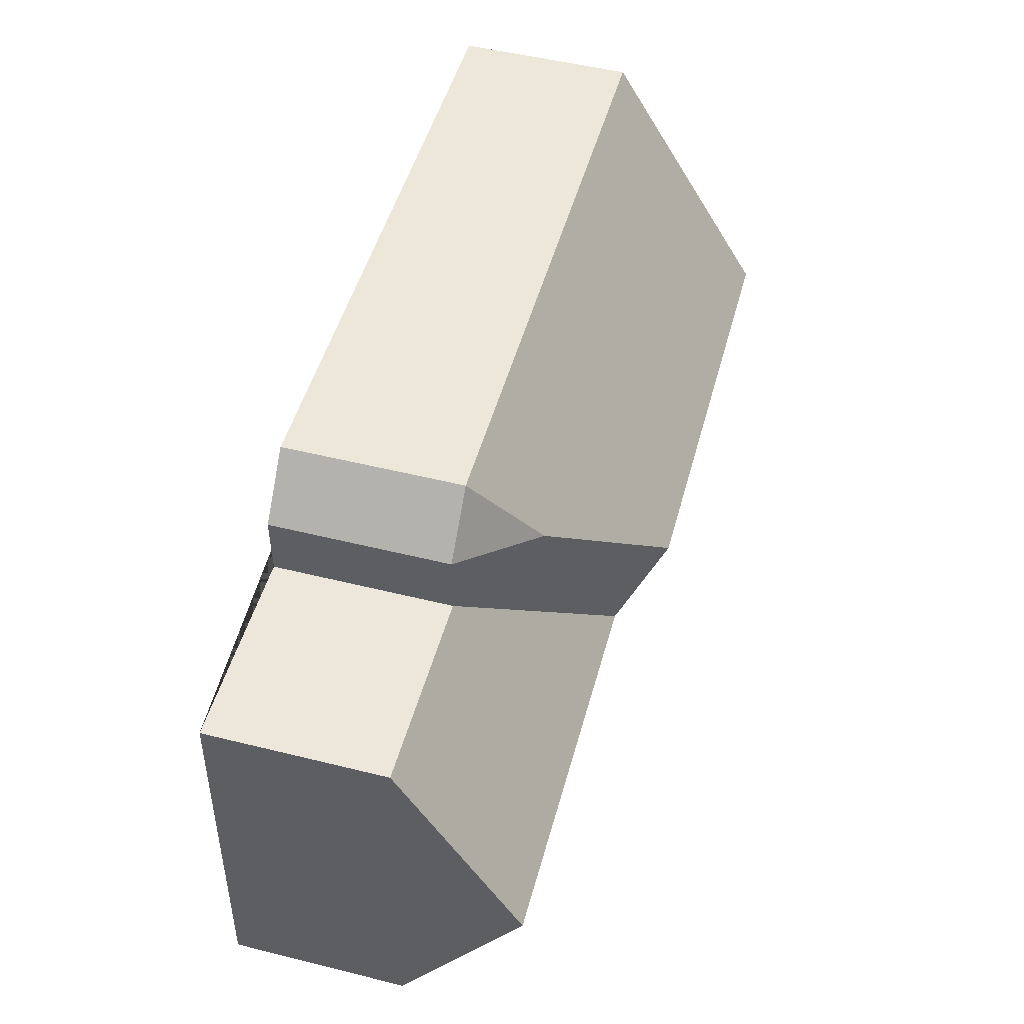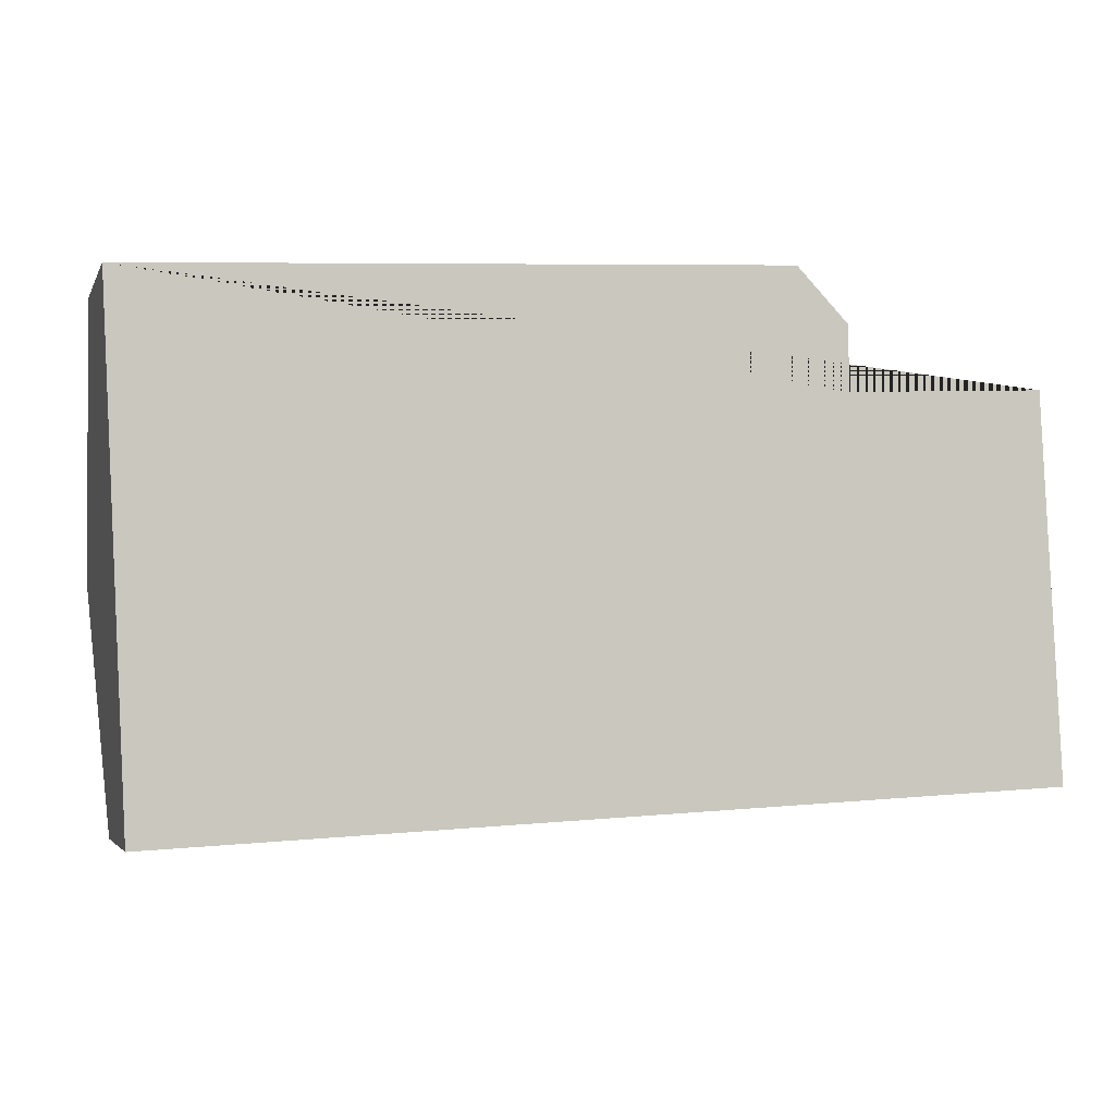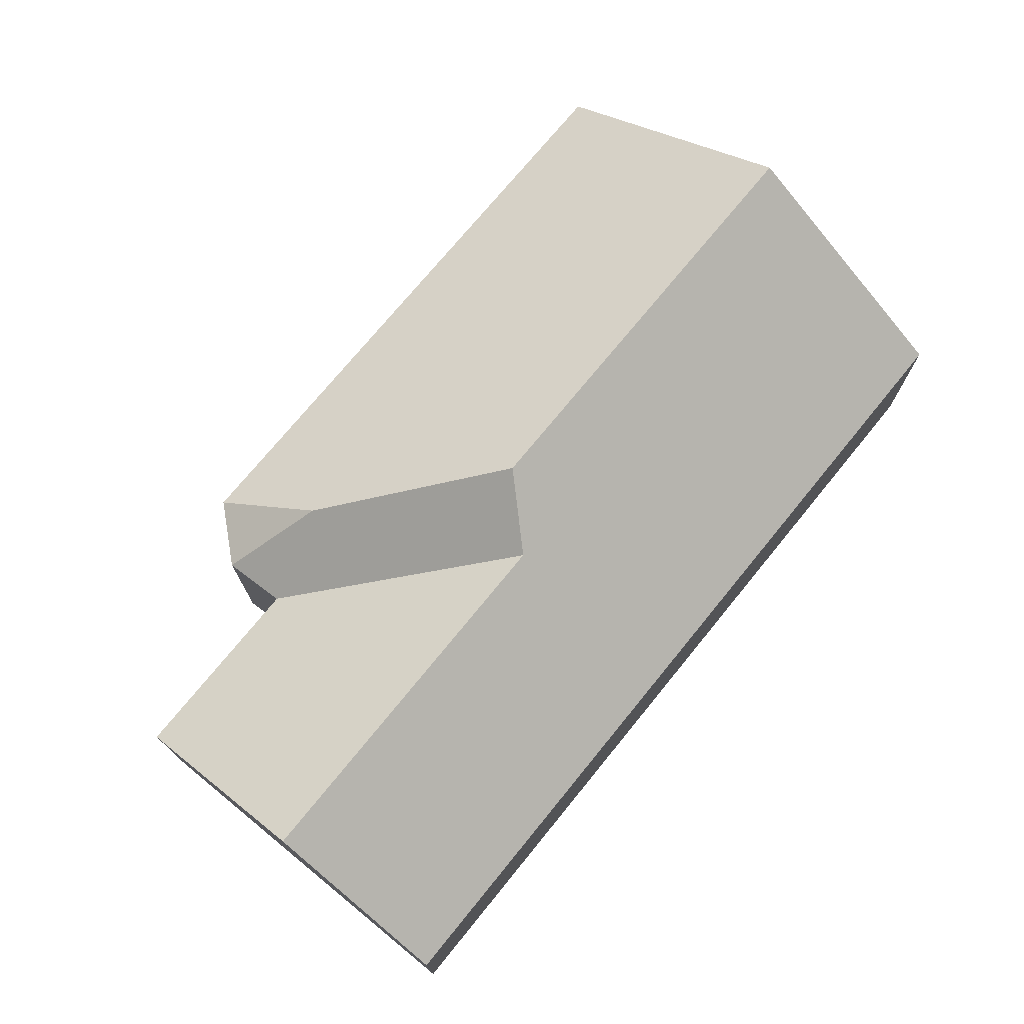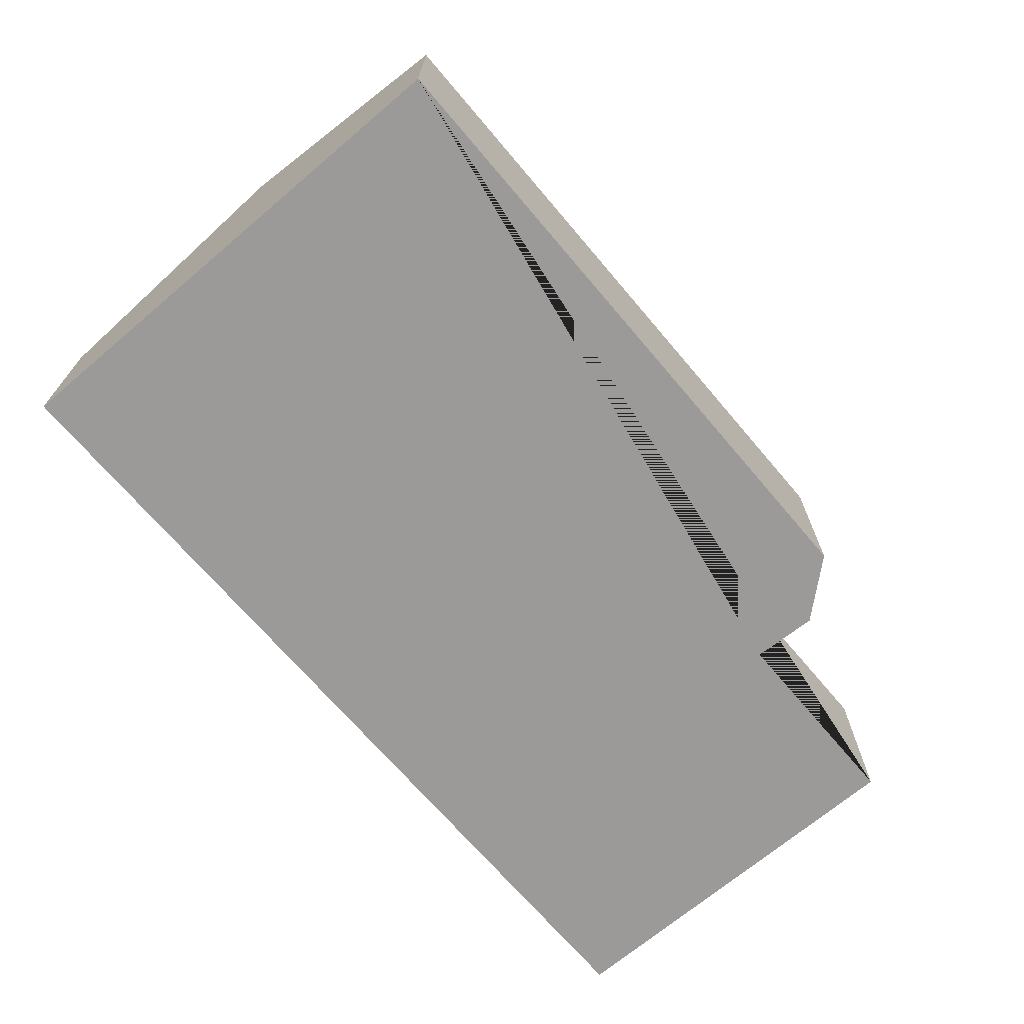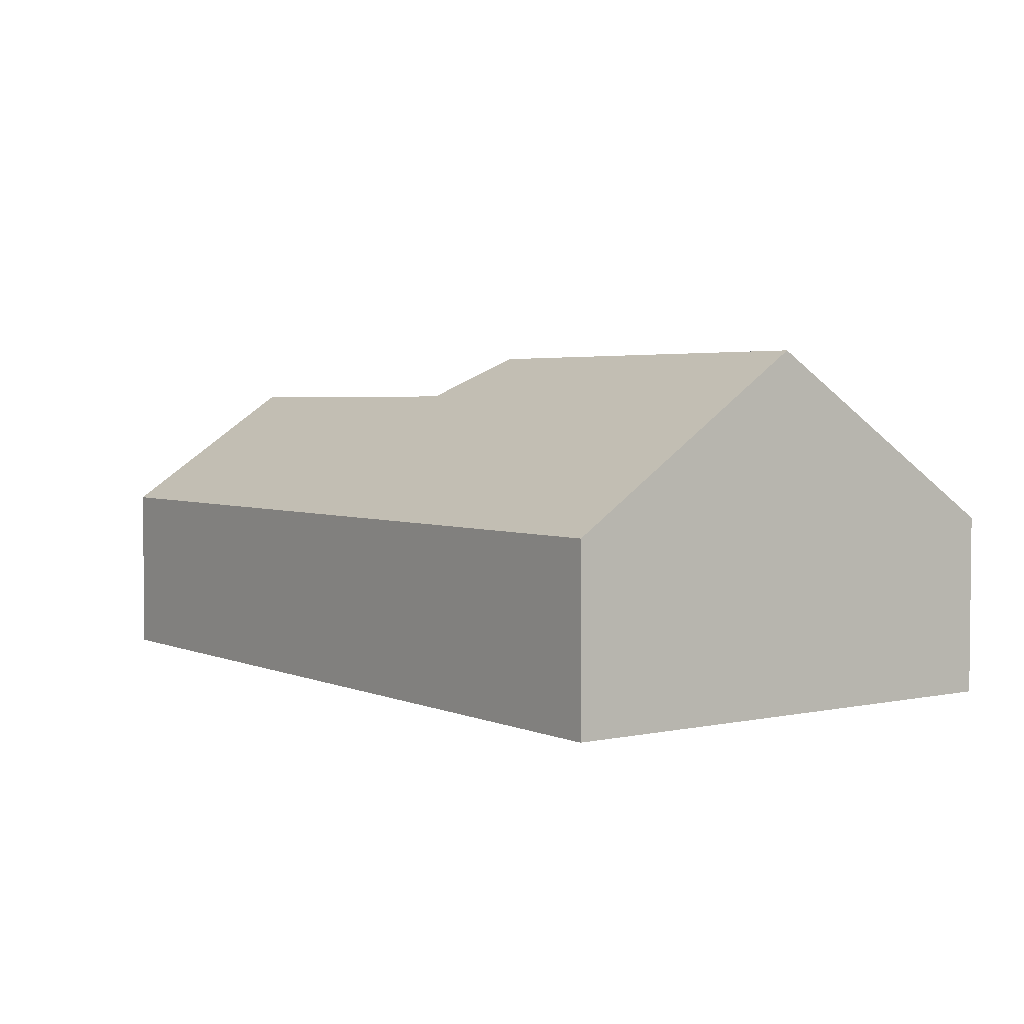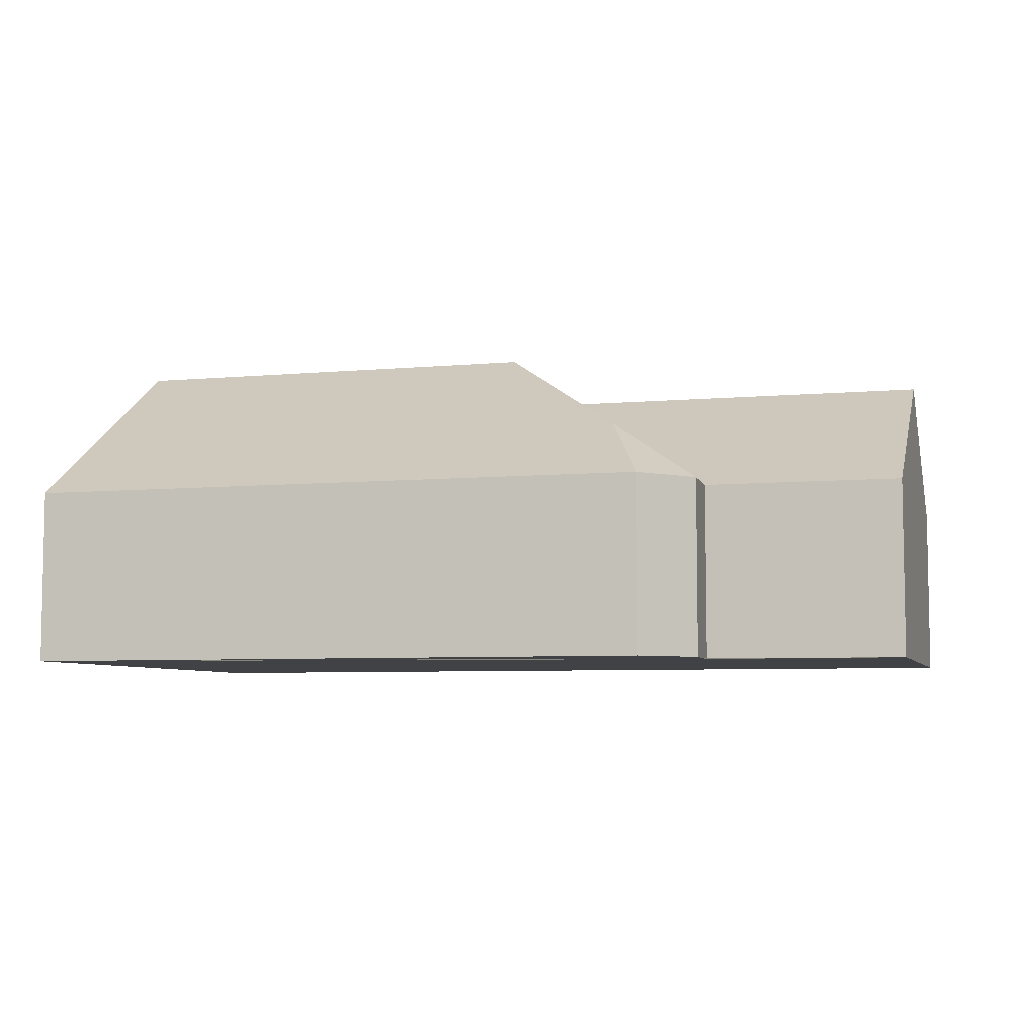
<metadata>
{"format":"obj","ext":"obj","renderer":"f3d","projection":"perspective","resolution":1024,"background":"white","views":[{"elev":51.8,"azim":105.0,"up":"+Z"},{"elev":-3.6,"azim":-15.9,"up":"+Z"},{"elev":73.5,"azim":126.3,"up":"+Y"},{"elev":-69.4,"azim":-52.6,"up":"+Y"},{"elev":3.3,"azim":-128.7,"up":"+Y"},{"elev":-6.3,"azim":12.9,"up":"+Y"}]}
</metadata>
<code>
o CG10_500_035064_0012
v 24.72 145 -136.4
v 19.14 75 -26.69
v 29.94 75 -238.8
v 211.9 145 -127
v 237.1 127.4 -151.4
v 271.8 102.4 -57.06
v 288.9 75 -13.18
v 310.5 75 -35.7
v 310.8 75 -62.84
v 402.7 75 -219.9
v 394.5 75 -58.89
v 398.8 127.2 -143.5
v 19.14 0 -26.69
v 29.94 0 -238.8
v 402.7 0 -219.9
v 394.5 0 -58.89
v 310.8 0 -62.84
v 310.5 0 -35.7
v 288.9 0 -13.18
f 3 10 12 5 4 1
f 12 5 9 11
f 9 5 4 6 8
f 8 6 7
f 7 6 4 1 2
f 11 12 10
f 3 1 2
f 13 14 15 16 17 18 19
f 2 13 14 3
f 3 14 15 10
f 10 15 16 11
f 11 16 17 9
f 9 17 18 8
f 8 18 19 7
f 7 19 13 2

</code>
